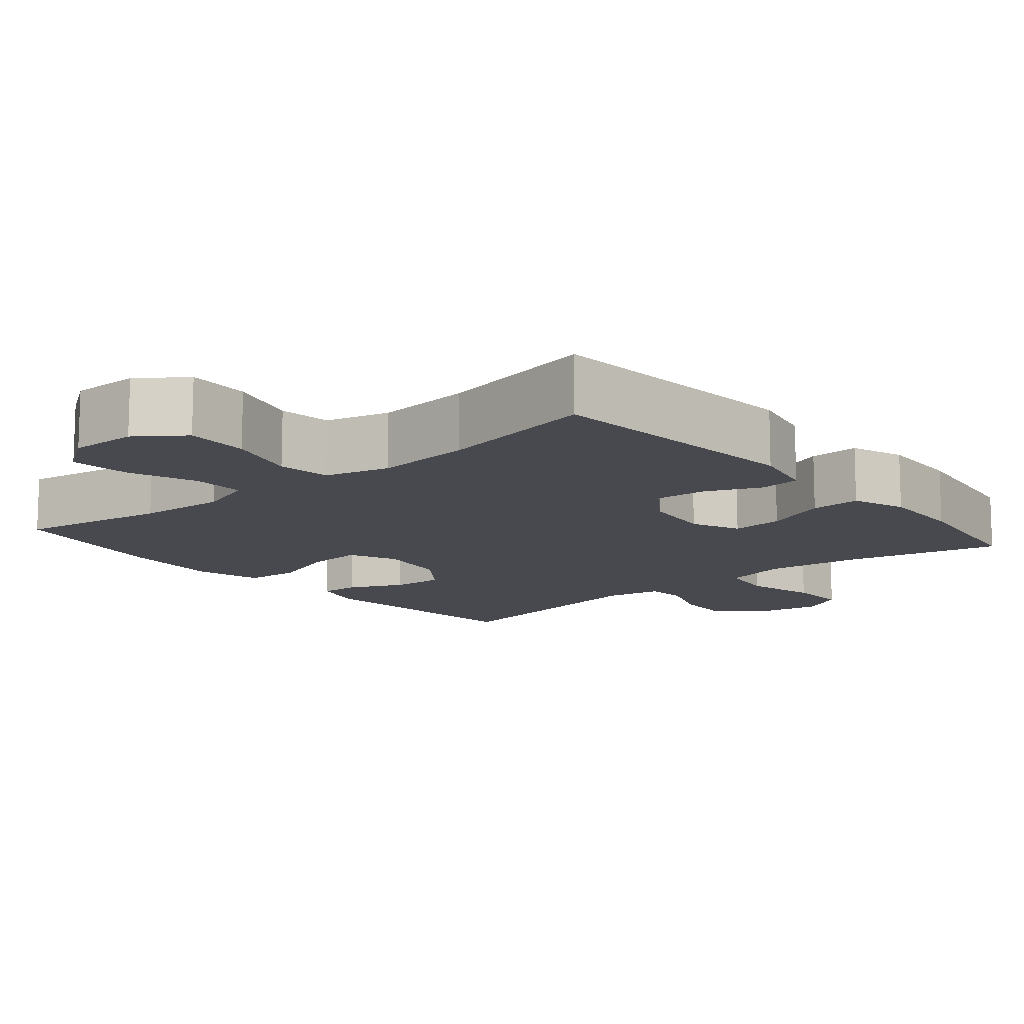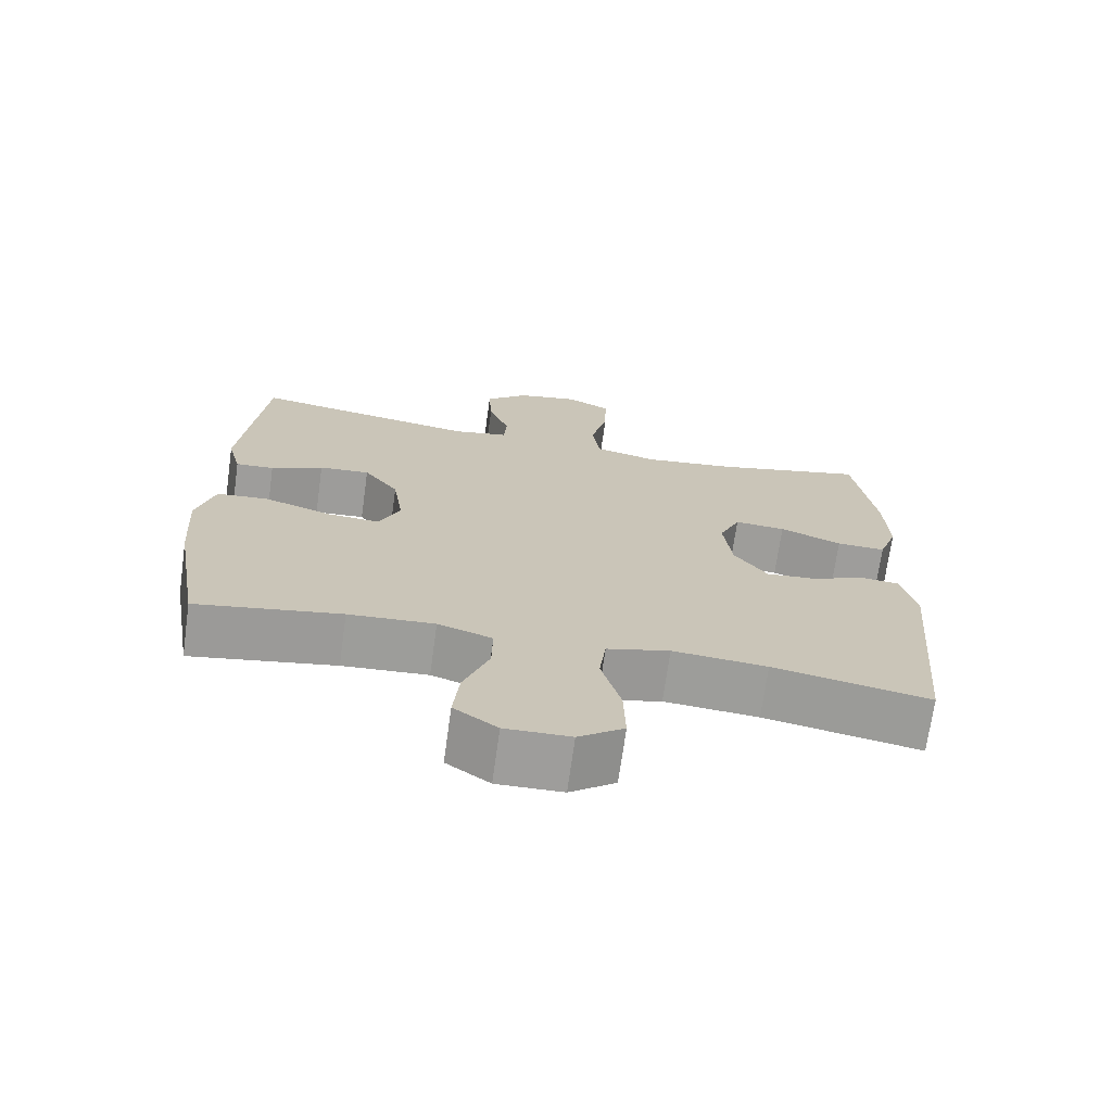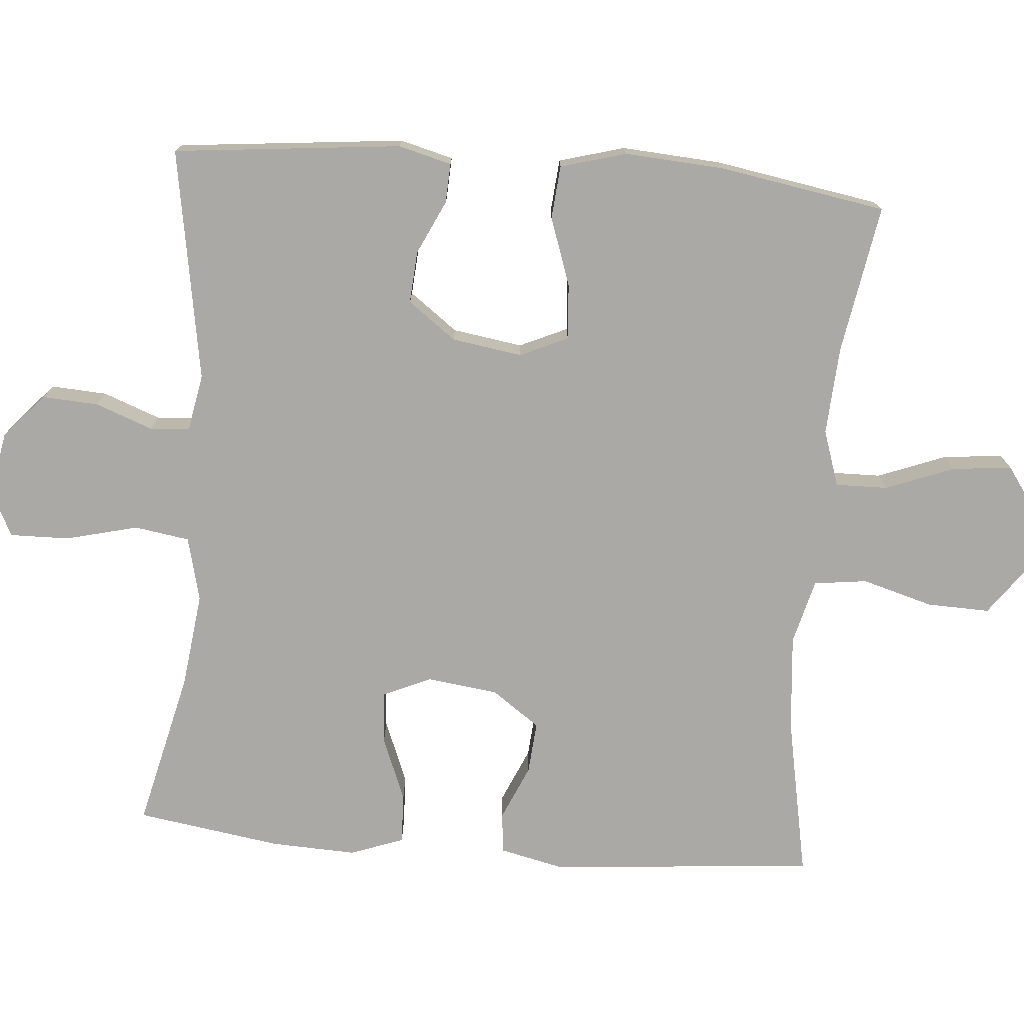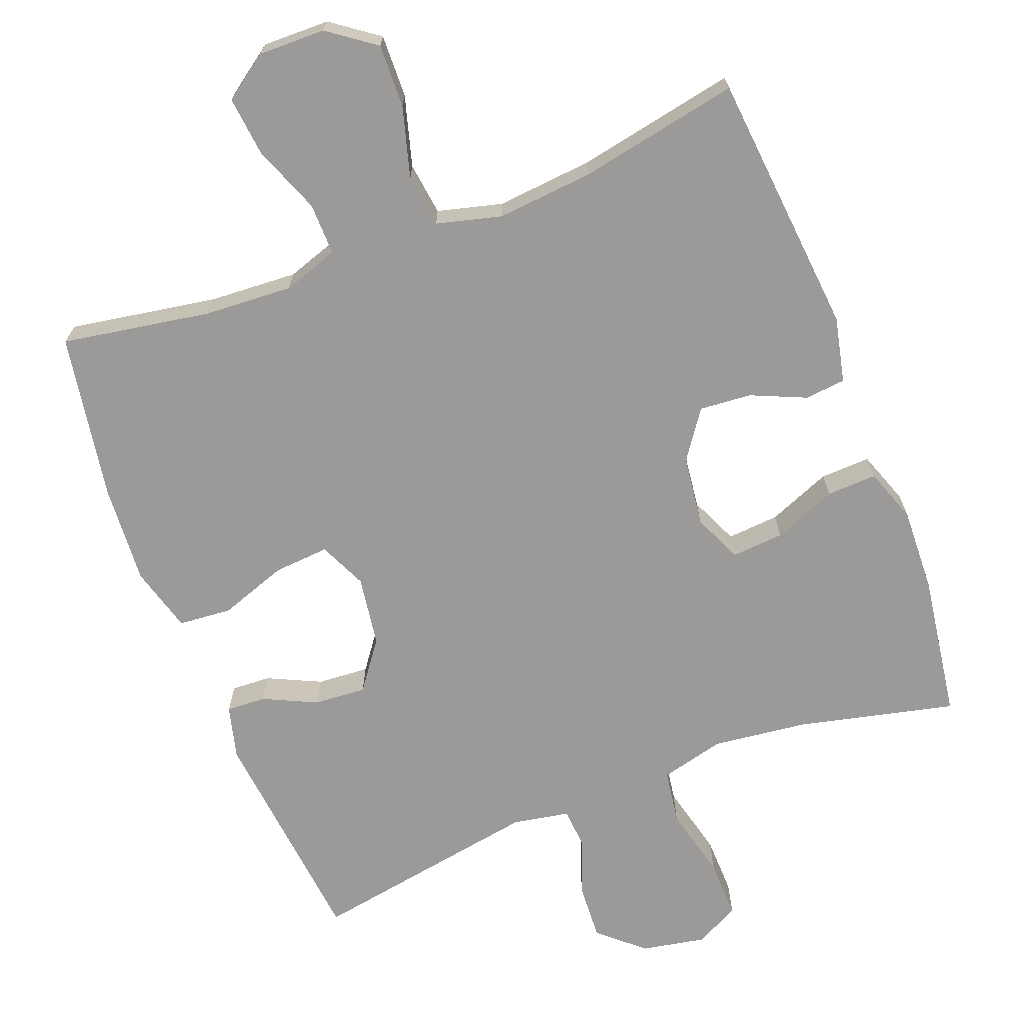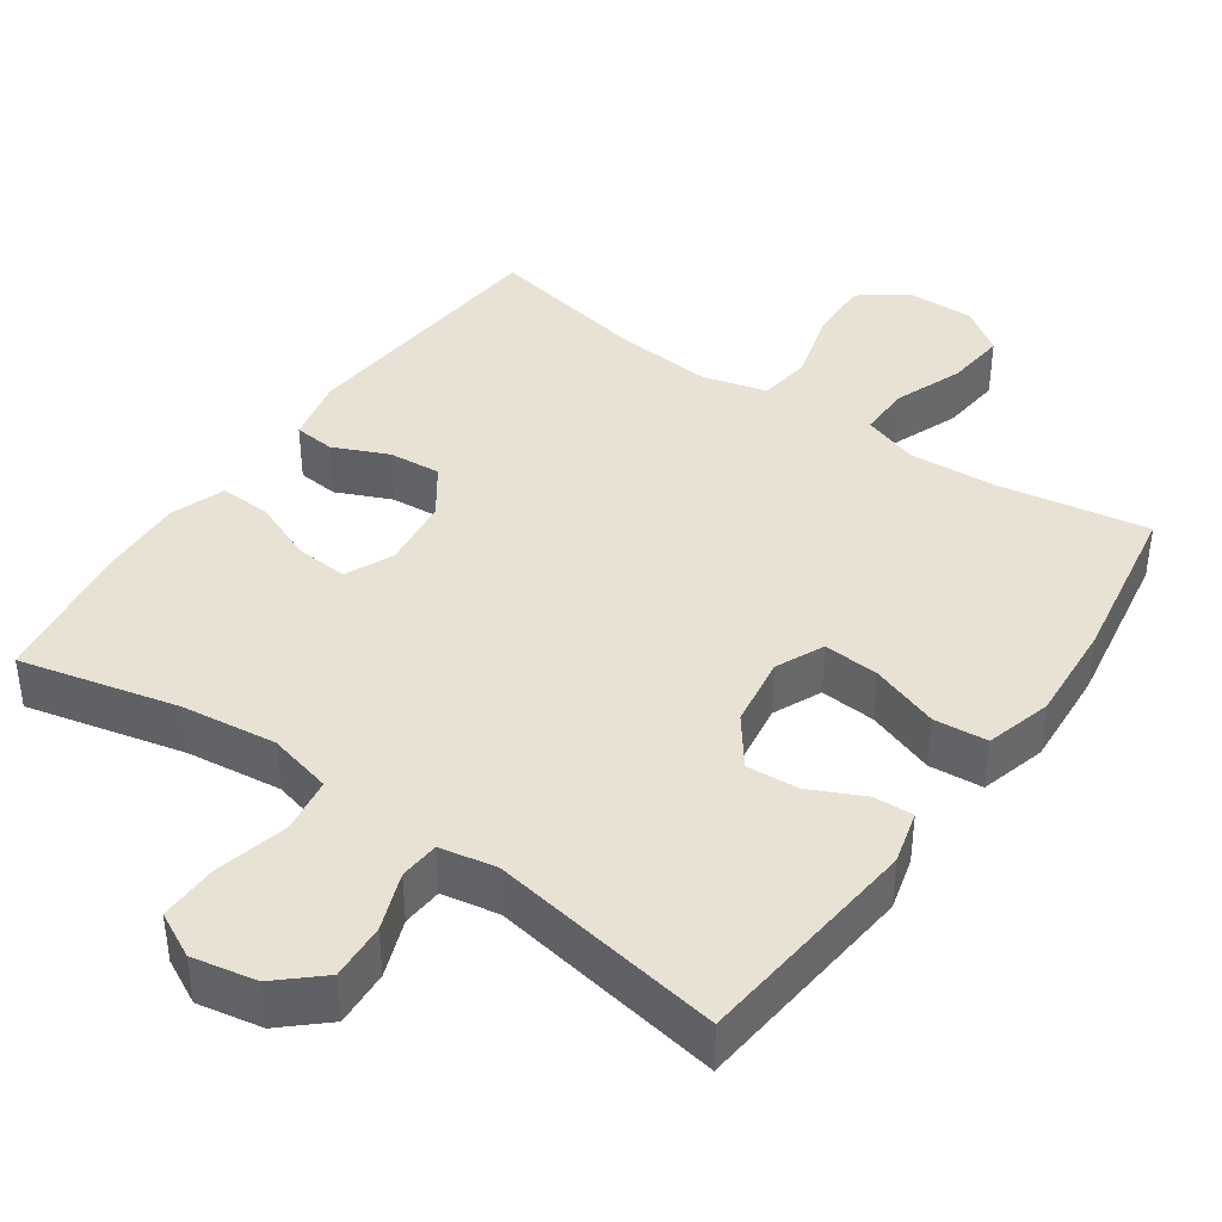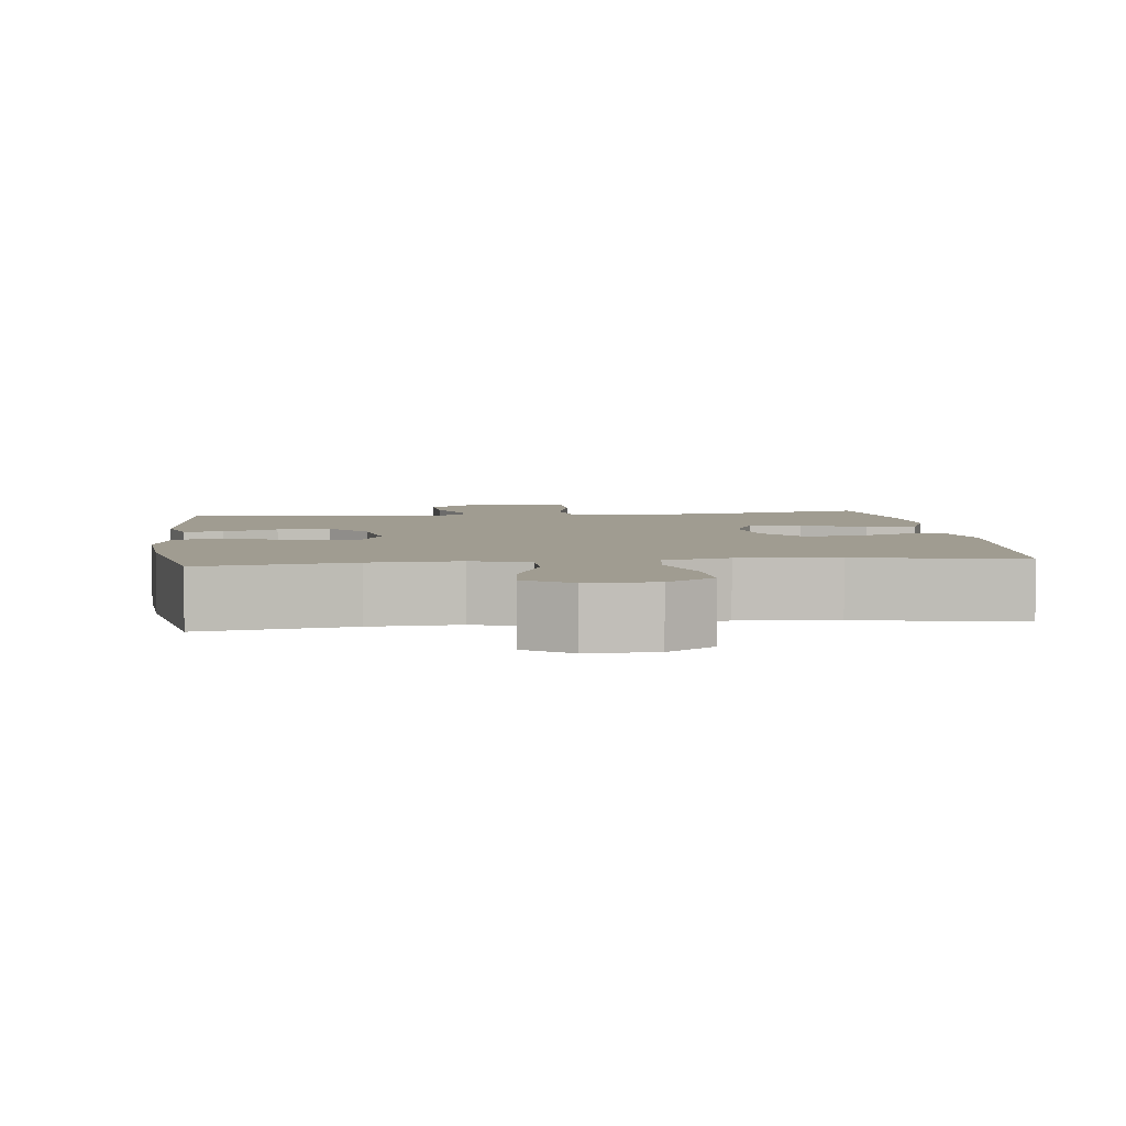
<metadata>
{"format":"obj","ext":"obj","renderer":"f3d","projection":"perspective","resolution":1024,"background":"white","views":[{"elev":-12.7,"azim":-139.8,"up":"+Y"},{"elev":-70.5,"azim":172.1,"up":"+Z"},{"elev":-75.4,"azim":85.3,"up":"+Y"},{"elev":-69.4,"azim":-158.8,"up":"+Y"},{"elev":40.7,"azim":34.9,"up":"+Y"},{"elev":4.4,"azim":173.2,"up":"+Y"}]}
</metadata>
<code>
o path628
v -0.5376 0.0375 0.3114
v -0.5425 0.0375 0.1934
v -0.5159 0.0375 0.1193
v -0.4464 0.0375 0.1219
v -0.3587 0.0375 0.1573
v -0.2865 0.0375 0.1626
v -0.2567 0.0375 0.09569
v -0.269 0.0375 -0.00208
v -0.316 0.0375 -0.06843
v -0.3878 0.0375 -0.06252
v -0.4636 0.0375 -0.02918
v -0.52 0.0375 -0.03466
v -0.5401 0.0375 -0.1245
v -0.5074 0.0375 -0.4907
v -0.2852 0.0375 -0.4477
v -0.1513 0.0375 -0.4359
v -0.06186 0.0375 -0.4593
v -0.05247 0.0375 -0.5325
v -0.08036 0.0375 -0.6302
v -0.0831 0.0375 -0.7173
v -0.01859 0.0375 -0.7645
v 0.07412 0.0375 -0.7662
v 0.1357 0.0375 -0.7227
v 0.1271 0.0375 -0.64
v 0.09074 0.0375 -0.5459
v 0.08947 0.0375 -0.4738
v 0.1667 0.0375 -0.448
v 0.2888 0.0375 -0.4554
v 0.4945 0.0375 -0.4907
v 0.5334 0.0375 -0.2607
v 0.5427 0.0375 -0.1227
v 0.5172 0.0375 -0.03191
v 0.4438 0.0375 -0.0255
v 0.3499 0.0375 -0.05812
v 0.2731 0.0375 -0.06378
v 0.2432 0.0375 0.002214
v 0.2579 0.0375 0.09937
v 0.3073 0.0375 0.1659
v 0.3791 0.0375 0.1607
v 0.4533 0.0375 0.1256
v 0.5078 0.0375 0.123
v 0.527 0.0375 0.1963
v 0.4945 0.0375 0.511
v 0.1739 0.0375 0.4573
v 0.09556 0.0375 0.4718
v 0.0914 0.0375 0.5272
v 0.1209 0.0375 0.6061
v 0.1254 0.0375 0.6838
v 0.06512 0.0375 0.7378
v -0.02353 0.0375 0.7546
v -0.08514 0.0375 0.7233
v -0.08346 0.0375 0.6413
v -0.05879 0.0375 0.5416
v -0.07054 0.0375 0.4657
v -0.1593 0.0375 0.4436
v -0.2905 0.0375 0.4598
v -0.5074 0.0375 0.511
v -0.5376 -0.0375 0.3114
v -0.5425 -0.0375 0.1934
v -0.5159 -0.0375 0.1193
v -0.4464 -0.0375 0.1219
v -0.3587 -0.0375 0.1573
v -0.2865 -0.0375 0.1626
v -0.2567 -0.0375 0.09569
v -0.269 -0.0375 -0.00208
v -0.316 -0.0375 -0.06843
v -0.3878 -0.0375 -0.06252
v -0.4636 -0.0375 -0.02918
v -0.52 -0.0375 -0.03466
v -0.5401 -0.0375 -0.1245
v -0.5074 -0.0375 -0.4907
v -0.2852 -0.0375 -0.4477
v -0.1513 -0.0375 -0.4359
v -0.06186 -0.0375 -0.4593
v -0.05247 -0.0375 -0.5325
v -0.08036 -0.0375 -0.6302
v -0.0831 -0.0375 -0.7173
v -0.01859 -0.0375 -0.7645
v 0.07412 -0.0375 -0.7662
v 0.1357 -0.0375 -0.7227
v 0.1271 -0.0375 -0.64
v 0.09074 -0.0375 -0.5459
v 0.08947 -0.0375 -0.4738
v 0.1667 -0.0375 -0.448
v 0.2888 -0.0375 -0.4554
v 0.4945 -0.0375 -0.4907
v 0.5334 -0.0375 -0.2607
v 0.5427 -0.0375 -0.1227
v 0.5172 -0.0375 -0.03191
v 0.4438 -0.0375 -0.0255
v 0.3499 -0.0375 -0.05812
v 0.2731 -0.0375 -0.06378
v 0.2432 -0.0375 0.002214
v 0.2579 -0.0375 0.09937
v 0.3073 -0.0375 0.1659
v 0.3791 -0.0375 0.1607
v 0.4533 -0.0375 0.1256
v 0.5078 -0.0375 0.123
v 0.527 -0.0375 0.1963
v 0.4945 -0.0375 0.511
v 0.1739 -0.0375 0.4573
v 0.09556 -0.0375 0.4718
v 0.0914 -0.0375 0.5272
v 0.1209 -0.0375 0.6061
v 0.1254 -0.0375 0.6838
v 0.06512 -0.0375 0.7378
v -0.02353 -0.0375 0.7546
v -0.08514 -0.0375 0.7233
v -0.08346 -0.0375 0.6413
v -0.05879 -0.0375 0.5416
v -0.07054 -0.0375 0.4657
v -0.1593 -0.0375 0.4436
v -0.2905 -0.0375 0.4598
v -0.5074 -0.0375 0.511
v 0.06512 0.0375 0.7378
v -0.02353 0.0375 0.7546
v -0.08514 0.0375 0.7233
v -0.08514 0.0375 0.7233
v 0.1254 0.0375 0.6838
v -0.08346 0.0375 0.6413
v 0.1209 0.0375 0.6061
v -0.05879 0.0375 0.5416
v 0.0914 0.0375 0.5272
v -0.07054 0.0375 0.4657
v -0.07054 0.0375 0.4657
v 0.09556 0.0375 0.4718
v 0.09556 0.0375 0.4718
v -0.2905 0.0375 0.4598
v -0.5074 0.0375 0.511
v -0.5074 0.0375 0.511
v 0.1739 0.0375 0.4573
v 0.4945 0.0375 0.511
v 0.4945 0.0375 0.511
v -0.1593 0.0375 0.4436
v -0.5376 0.0375 0.3114
v 0.527 0.0375 0.1963
v -0.5425 0.0375 0.1934
v 0.5078 0.0375 0.123
v 0.5078 0.0375 0.123
v 0.3073 0.0375 0.1659
v 0.3791 0.0375 0.1607
v -0.3587 0.0375 0.1573
v -0.2865 0.0375 0.1626
v -0.2865 0.0375 0.1626
v -0.5159 0.0375 0.1193
v -0.5159 0.0375 0.1193
v 0.2579 0.0375 0.09937
v -0.2567 0.0375 0.09569
v 0.4533 0.0375 0.1256
v -0.4464 0.0375 0.1219
v 0.2432 0.0375 0.002214
v -0.269 0.0375 -0.00208
v 0.2731 0.0375 -0.06378
v 0.2731 0.0375 -0.06378
v -0.316 0.0375 -0.06843
v 0.5172 0.0375 -0.03191
v 0.5172 0.0375 -0.03191
v 0.4438 0.0375 -0.0255
v 0.3499 0.0375 -0.05812
v -0.3878 0.0375 -0.06252
v -0.4636 0.0375 -0.02918
v -0.52 0.0375 -0.03466
v -0.52 0.0375 -0.03466
v 0.5427 0.0375 -0.1227
v -0.5401 0.0375 -0.1245
v 0.5334 0.0375 -0.2607
v 0.4945 0.0375 -0.4907
v 0.4945 0.0375 -0.4907
v 0.2888 0.0375 -0.4554
v 0.1667 0.0375 -0.448
v -0.1513 0.0375 -0.4359
v -0.06186 0.0375 -0.4593
v -0.06186 0.0375 -0.4593
v -0.2852 0.0375 -0.4477
v 0.08947 0.0375 -0.4738
v 0.08947 0.0375 -0.4738
v -0.05247 0.0375 -0.5325
v -0.5074 0.0375 -0.4907
v -0.5074 0.0375 -0.4907
v 0.09074 0.0375 -0.5459
v -0.08036 0.0375 -0.6302
v 0.1271 0.0375 -0.64
v -0.0831 0.0375 -0.7173
v 0.1357 0.0375 -0.7227
v 0.1357 0.0375 -0.7227
v -0.01859 0.0375 -0.7645
v 0.07412 0.0375 -0.7662
v 0.06512 -0.0375 0.7378
v -0.02353 -0.0375 0.7546
v -0.08514 -0.0375 0.7233
v -0.08514 -0.0375 0.7233
v 0.1254 -0.0375 0.6838
v -0.08346 -0.0375 0.6413
v 0.1209 -0.0375 0.6061
v -0.05879 -0.0375 0.5416
v 0.0914 -0.0375 0.5272
v -0.07054 -0.0375 0.4657
v -0.07054 -0.0375 0.4657
v 0.09556 -0.0375 0.4718
v 0.09556 -0.0375 0.4718
v -0.2905 -0.0375 0.4598
v -0.5074 -0.0375 0.511
v -0.5074 -0.0375 0.511
v 0.1739 -0.0375 0.4573
v 0.4945 -0.0375 0.511
v 0.4945 -0.0375 0.511
v -0.1593 -0.0375 0.4436
v -0.5376 -0.0375 0.3114
v 0.527 -0.0375 0.1963
v -0.5425 -0.0375 0.1934
v 0.5078 -0.0375 0.123
v 0.5078 -0.0375 0.123
v 0.3073 -0.0375 0.1659
v 0.3791 -0.0375 0.1607
v -0.3587 -0.0375 0.1573
v -0.2865 -0.0375 0.1626
v -0.2865 -0.0375 0.1626
v -0.5159 -0.0375 0.1193
v -0.5159 -0.0375 0.1193
v 0.2579 -0.0375 0.09937
v -0.2567 -0.0375 0.09569
v 0.4533 -0.0375 0.1256
v -0.4464 -0.0375 0.1219
v 0.2432 -0.0375 0.002214
v -0.269 -0.0375 -0.00208
v 0.2731 -0.0375 -0.06378
v 0.2731 -0.0375 -0.06378
v -0.316 -0.0375 -0.06843
v 0.5172 -0.0375 -0.03191
v 0.5172 -0.0375 -0.03191
v 0.4438 -0.0375 -0.0255
v 0.3499 -0.0375 -0.05812
v -0.3878 -0.0375 -0.06252
v -0.4636 -0.0375 -0.02918
v -0.52 -0.0375 -0.03466
v -0.52 -0.0375 -0.03466
v 0.5427 -0.0375 -0.1227
v -0.5401 -0.0375 -0.1245
v 0.5334 -0.0375 -0.2607
v 0.4945 -0.0375 -0.4907
v 0.4945 -0.0375 -0.4907
v 0.2888 -0.0375 -0.4554
v 0.1667 -0.0375 -0.448
v -0.1513 -0.0375 -0.4359
v -0.06186 -0.0375 -0.4593
v -0.06186 -0.0375 -0.4593
v -0.2852 -0.0375 -0.4477
v 0.08947 -0.0375 -0.4738
v 0.08947 -0.0375 -0.4738
v -0.05247 -0.0375 -0.5325
v -0.5074 -0.0375 -0.4907
v -0.5074 -0.0375 -0.4907
v 0.09074 -0.0375 -0.5459
v -0.08036 -0.0375 -0.6302
v 0.1271 -0.0375 -0.64
v -0.0831 -0.0375 -0.7173
v 0.1357 -0.0375 -0.7227
v 0.1357 -0.0375 -0.7227
v -0.01859 -0.0375 -0.7645
v 0.07412 -0.0375 -0.7662
f 193 189 190
f 210 215 208
f 221 220 197
f 248 243 226
f 215 210 223
f 218 223 210
f 233 247 228
f 226 242 232
f 239 242 240
f 245 248 226
f 248 250 253
f 256 259 254
f 231 237 229
f 237 232 239
f 259 260 255
f 207 216 197
f 204 220 213
f 225 226 224
f 199 220 204
f 225 224 221
f 215 216 201
f 242 226 243
f 194 188 193
f 197 199 195
f 250 248 245
f 209 222 211
f 188 194 192
f 204 213 205
f 228 244 225
f 255 260 257
f 197 220 199
f 221 197 216
f 232 237 231
f 195 199 196
f 254 253 250
f 247 238 251
f 225 244 245
f 193 188 189
f 205 214 209
f 259 255 254
f 196 194 195
f 208 215 201
f 201 216 207
f 235 238 234
f 225 245 226
f 244 228 247
f 195 194 193
f 238 247 233
f 234 238 233
f 205 213 214
f 239 232 242
f 253 254 255
f 214 222 209
f 208 201 202
f 221 224 220
f 49 50 107 106
f 50 118 191 107
f 48 49 106 105
f 51 52 109 108
f 47 48 105 104
f 52 53 110 109
f 46 47 104 103
f 53 125 198 110
f 127 46 103 200
f 56 130 203 113
f 44 45 102 101
f 133 44 101 206
f 54 55 112 111
f 55 56 113 112
f 57 1 58 114
f 42 43 100 99
f 1 2 59 58
f 139 42 99 212
f 38 39 96 95
f 5 144 217 62
f 2 146 219 59
f 37 38 95 94
f 6 7 64 63
f 40 41 98 97
f 39 40 97 96
f 4 5 62 61
f 3 4 61 60
f 36 37 94 93
f 7 8 65 64
f 154 36 93 227
f 8 9 66 65
f 157 33 90 230
f 33 34 91 90
f 10 11 68 67
f 11 163 236 68
f 31 32 89 88
f 12 13 70 69
f 34 35 92 91
f 9 10 67 66
f 30 31 88 87
f 168 30 87 241
f 28 29 86 85
f 27 28 85 84
f 16 173 246 73
f 15 16 73 72
f 176 27 84 249
f 17 18 75 74
f 179 15 72 252
f 13 14 71 70
f 25 26 83 82
f 18 19 76 75
f 24 25 82 81
f 19 20 77 76
f 185 24 81 258
f 20 21 78 77
f 22 23 80 79
f 21 22 79 78
f 120 117 116
f 137 135 142
f 148 124 147
f 175 153 170
f 142 150 137
f 145 137 150
f 160 155 174
f 153 159 169
f 166 167 169
f 172 153 175
f 175 180 177
f 183 181 186
f 158 156 164
f 164 166 159
f 186 182 187
f 134 124 143
f 131 140 147
f 152 151 153
f 126 131 147
f 152 148 151
f 142 128 143
f 169 170 153
f 121 120 115
f 124 122 126
f 177 172 175
f 136 138 149
f 115 119 121
f 131 132 140
f 155 152 171
f 182 184 187
f 124 126 147
f 148 143 124
f 159 158 164
f 122 123 126
f 181 177 180
f 174 178 165
f 152 172 171
f 120 116 115
f 132 136 141
f 186 181 182
f 123 122 121
f 135 128 142
f 128 134 143
f 162 161 165
f 152 153 172
f 171 174 155
f 122 120 121
f 165 160 174
f 161 160 165
f 132 141 140
f 166 169 159
f 180 182 181
f 141 136 149
f 135 129 128
f 148 147 151

</code>
